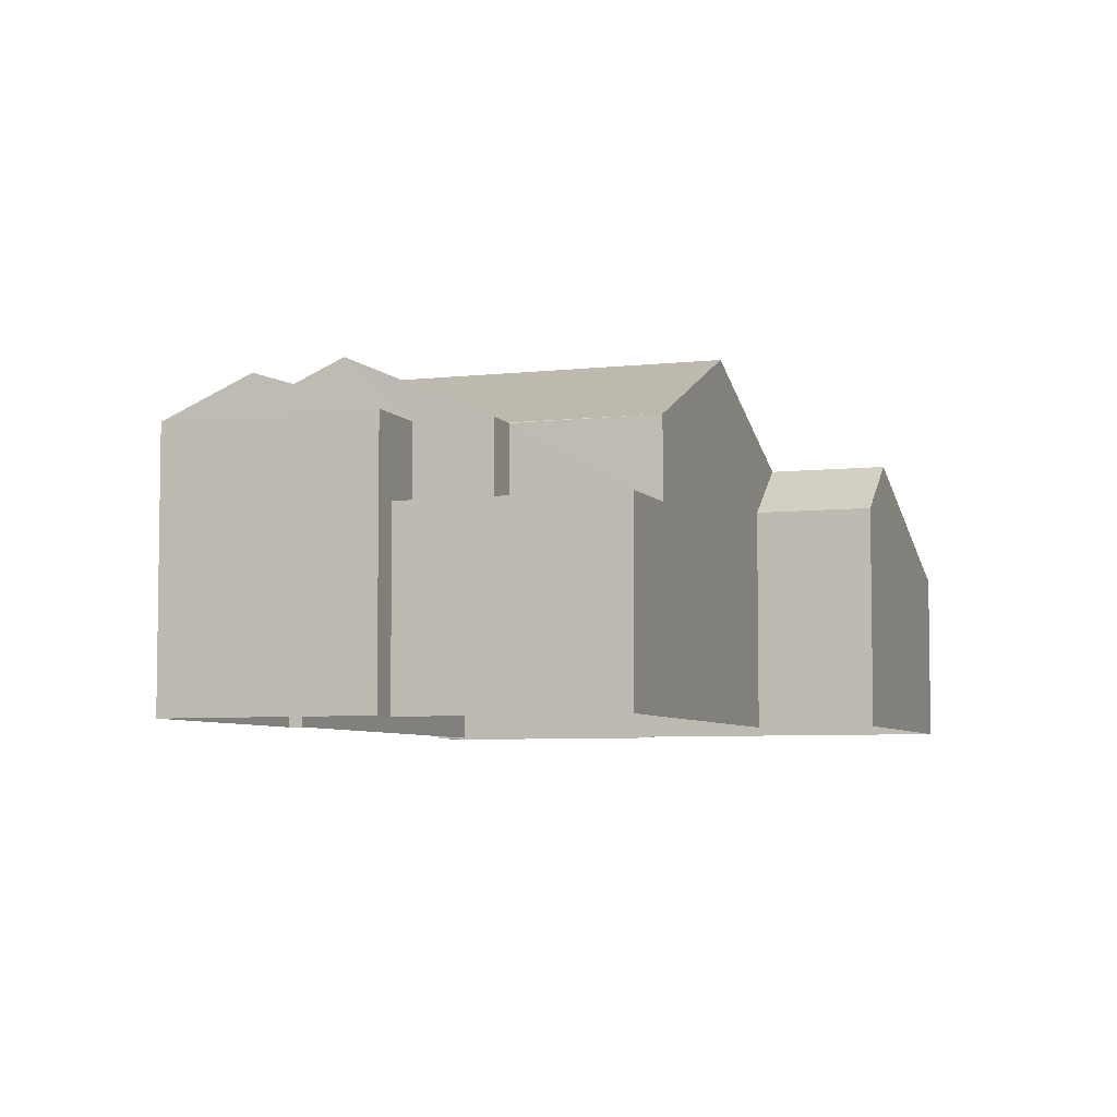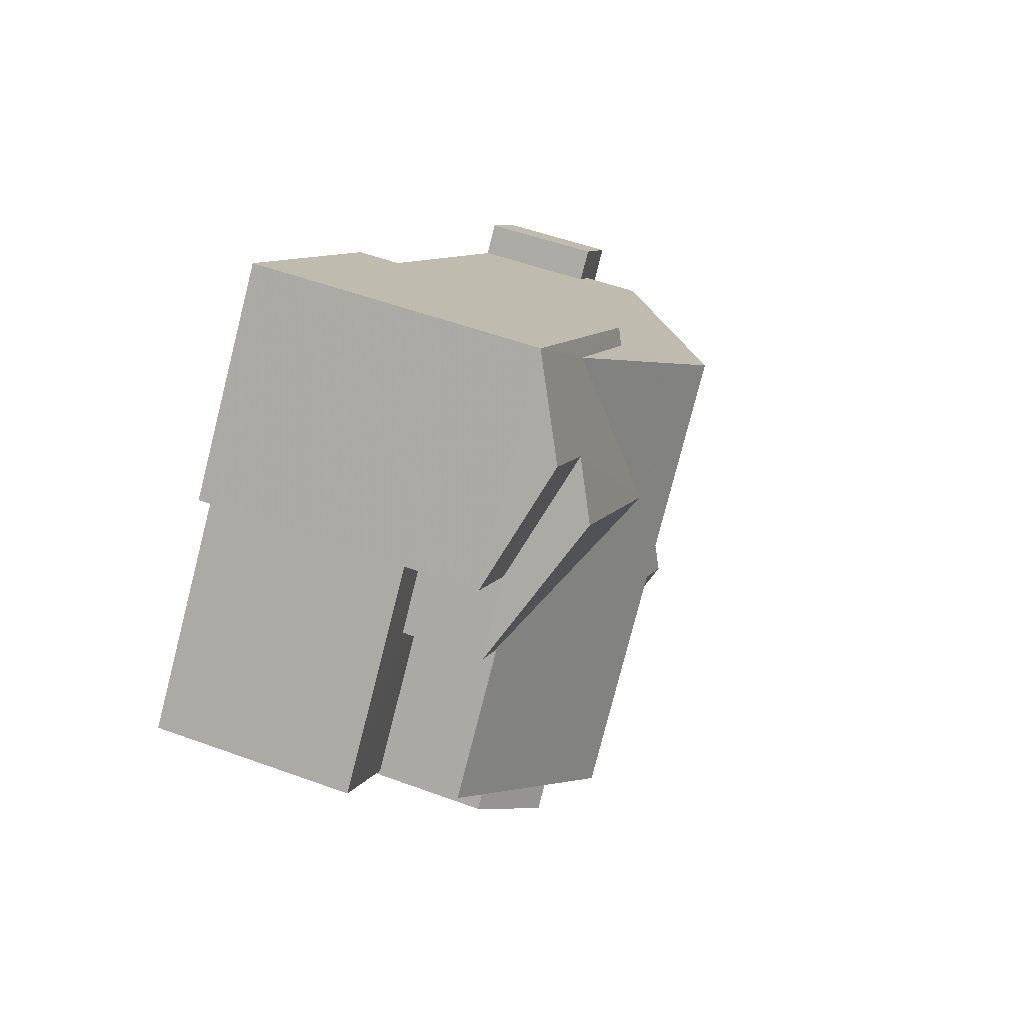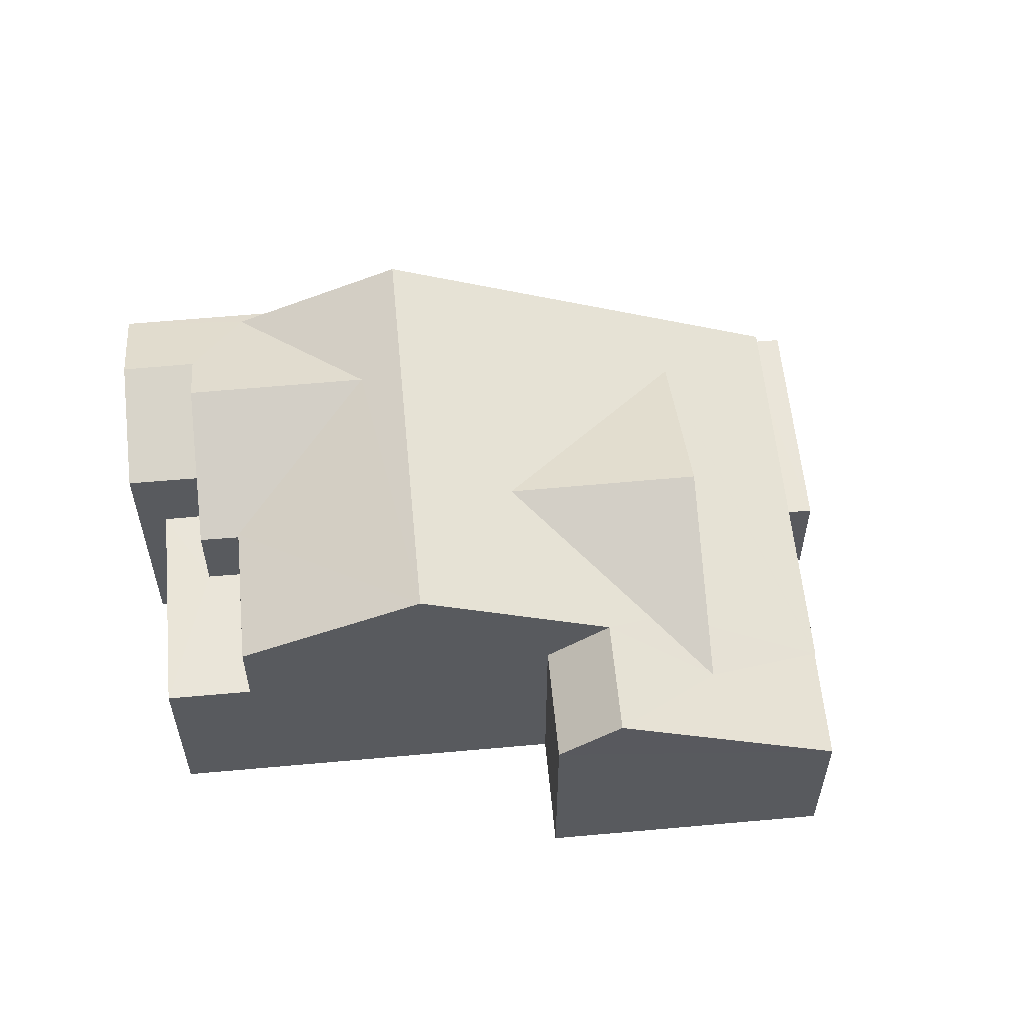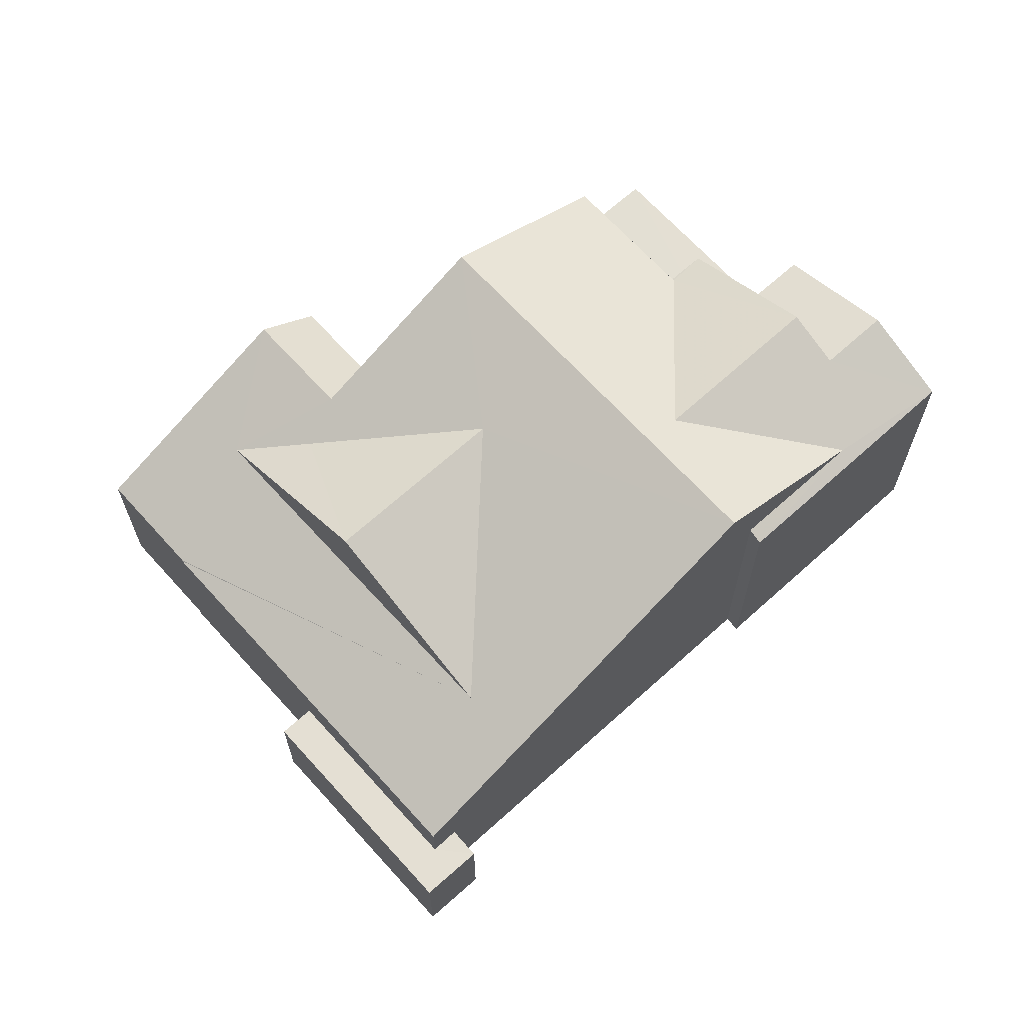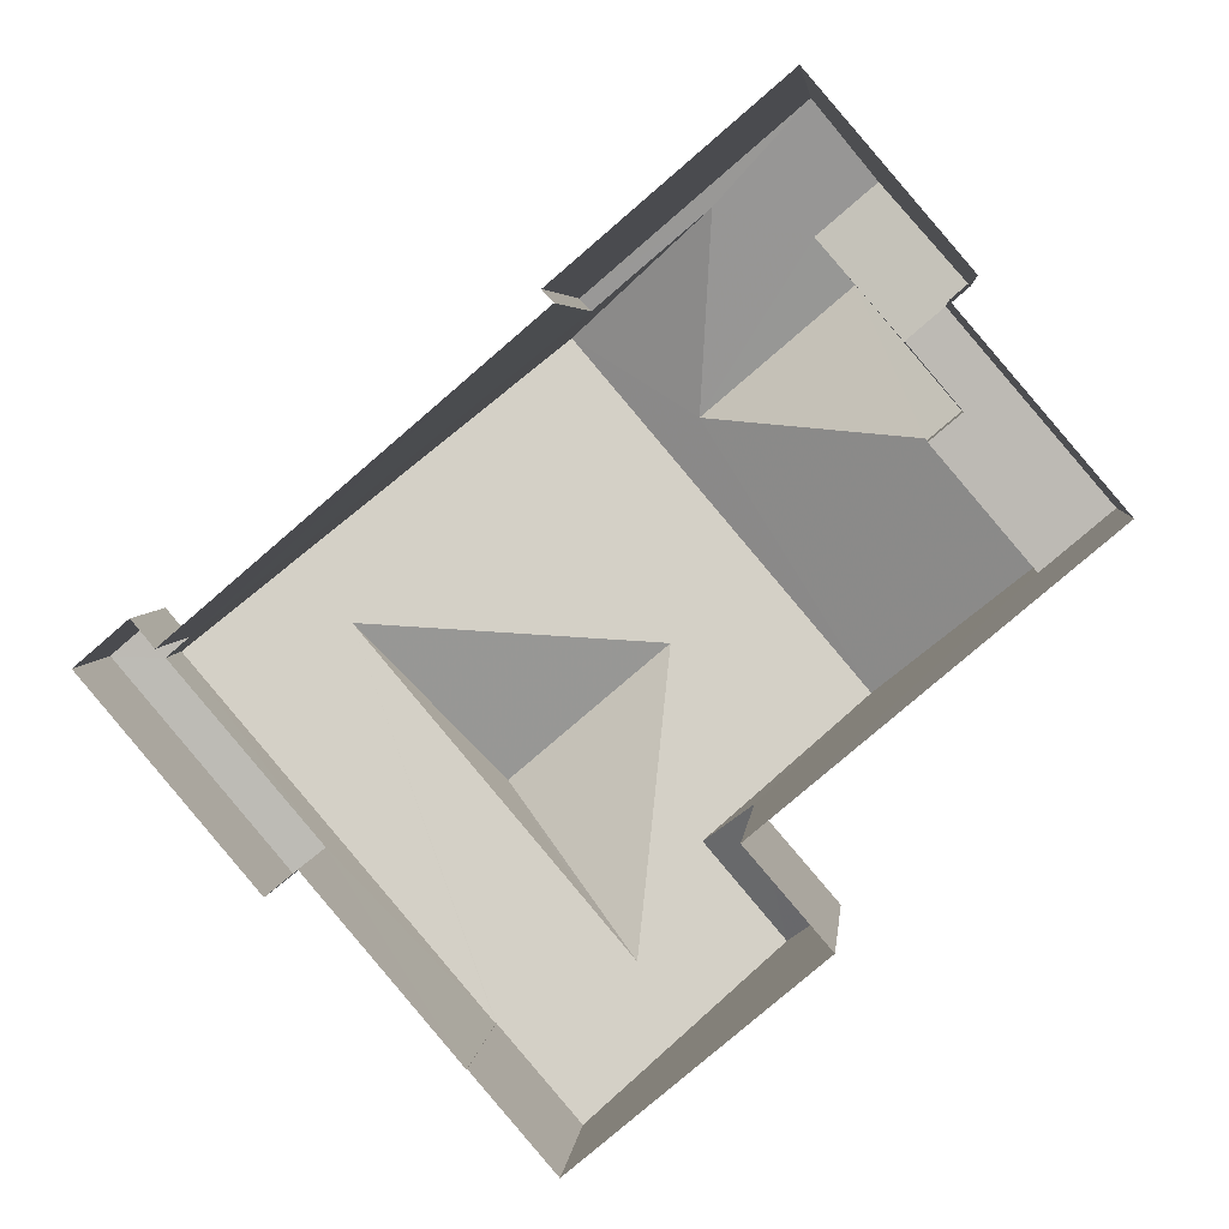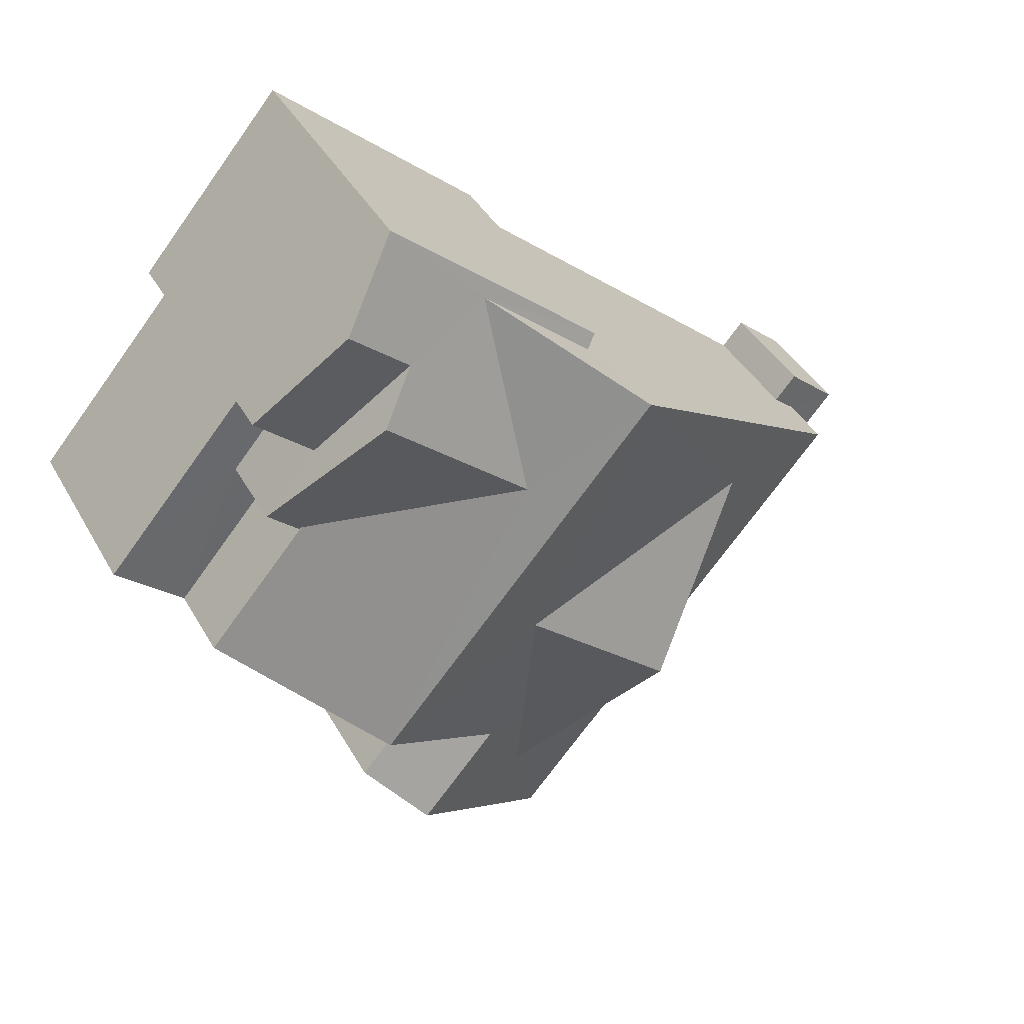
<metadata>
{"format":"obj","ext":"obj","renderer":"f3d","projection":"perspective","resolution":1024,"background":"white","views":[{"elev":-5.8,"azim":-110.6,"up":"+Z"},{"elev":50.8,"azim":-67.8,"up":"+Y"},{"elev":58.4,"azim":-45.8,"up":"+Z"},{"elev":67.0,"azim":97.4,"up":"+Z"},{"elev":4.6,"azim":-174.3,"up":"+Y"},{"elev":39.8,"azim":-26.5,"up":"+Y"}]}
</metadata>
<code>
v -2.232e+05 -1.273e+05 17.89
v -2.232e+05 -1.273e+05 17.89
v -2.232e+05 -1.273e+05 17.89
v -2.232e+05 -1.273e+05 17.89
v -2.232e+05 -1.273e+05 17.89
v -2.232e+05 -1.273e+05 17.89
v -2.232e+05 -1.273e+05 17.89
v -2.232e+05 -1.273e+05 17.89
v -2.232e+05 -1.273e+05 17.89
v -2.232e+05 -1.273e+05 17.89
v -2.232e+05 -1.273e+05 17.89
v -2.232e+05 -1.273e+05 17.89
v -2.232e+05 -1.273e+05 17.89
v -2.232e+05 -1.273e+05 17.89
v -2.232e+05 -1.273e+05 17.89
v -2.232e+05 -1.273e+05 17.89
v -2.232e+05 -1.273e+05 25.65
v -2.232e+05 -1.273e+05 25.65
v -2.232e+05 -1.273e+05 24.65
v -2.232e+05 -1.273e+05 24.65
v -2.232e+05 -1.273e+05 23.46
v -2.232e+05 -1.273e+05 22.13
v -2.232e+05 -1.273e+05 22.14
v -2.232e+05 -1.273e+05 22.14
v -2.232e+05 -1.273e+05 22.13
v -2.232e+05 -1.273e+05 23.44
v -2.232e+05 -1.273e+05 24.6
v -2.232e+05 -1.273e+05 26.73
v -2.232e+05 -1.273e+05 26.71
v -2.232e+05 -1.273e+05 25.56
v -2.232e+05 -1.273e+05 24.6
v -2.232e+05 -1.273e+05 23.44
v -2.232e+05 -1.273e+05 24.09
v -2.232e+05 -1.273e+05 24.67
v -2.232e+05 -1.273e+05 26.25
v -2.232e+05 -1.273e+05 24.65
v -2.232e+05 -1.273e+05 24.65
v -2.232e+05 -1.273e+05 26.25
v -2.232e+05 -1.273e+05 25.56
v -2.232e+05 -1.273e+05 20.76
v -2.232e+05 -1.273e+05 20.76
v -2.232e+05 -1.273e+05 20.76
v -2.232e+05 -1.273e+05 20.76
v -2.232e+05 -1.273e+05 20.76
v -2.232e+05 -1.273e+05 20.76
v -2.232e+05 -1.273e+05 24.65
v -2.232e+05 -1.273e+05 24.81
v -2.232e+05 -1.273e+05 24.65
v -2.232e+05 -1.273e+05 24.81
v -2.232e+05 -1.273e+05 23.35
v -2.232e+05 -1.273e+05 23.34
v -2.232e+05 -1.273e+05 24.67
v -2.232e+05 -1.273e+05 22.69
v -2.232e+05 -1.273e+05 22.69
v -2.232e+05 -1.273e+05 22.69
v -2.232e+05 -1.273e+05 22.69
v -2.232e+05 -1.273e+05 22.69
v -2.232e+05 -1.273e+05 22.69
f 1 2 3
f 4 1 5
f 5 6 4
f 7 8 3
f 9 10 11
f 12 10 9
f 8 13 14
f 15 16 5
f 9 11 15
f 14 9 15
f 3 14 1
f 15 5 1
f 3 8 14
f 14 15 1
f 17 18 19
f 20 17 19
f 21 22 23
f 21 24 22
f 25 24 26
f 27 25 26
f 21 23 28
f 28 29 30
f 31 27 26
f 31 30 29
f 21 32 24
f 24 32 26
f 21 28 30
f 33 31 26
f 33 30 31
f 34 35 36
f 36 37 34
f 38 35 34
f 39 30 33
f 26 39 33
f 21 30 39
f 40 41 42
f 42 41 43
f 40 44 41
f 43 41 45
f 46 47 48
f 48 47 49
f 46 18 17
f 47 17 38
f 38 17 35
f 46 17 47
f 27 50 51
f 27 31 50
f 28 47 38
f 28 38 29
f 34 52 29
f 38 34 29
f 53 54 55
f 55 54 56
f 53 57 54
f 56 54 58
f 46 8 19
f 46 19 18
f 8 7 19
f 58 36 20
f 17 20 35
f 58 54 36
f 20 36 35
f 5 25 6
f 5 24 25
f 5 16 22
f 24 5 22
f 51 4 25
f 51 25 27
f 4 6 25
f 46 13 8
f 46 48 13
f 56 2 55
f 56 3 2
f 16 45 22
f 22 45 23
f 16 15 45
f 23 45 41
f 32 21 39
f 26 32 39
f 41 44 23
f 14 44 9
f 23 44 28
f 28 49 47
f 14 49 44
f 44 49 28
f 43 11 10
f 42 43 10
f 34 37 52
f 37 53 52
f 37 57 53
f 15 11 43
f 45 15 43
f 7 56 19
f 19 56 20
f 7 3 56
f 20 56 58
f 51 1 4
f 51 50 1
f 48 49 14
f 13 48 14
f 42 10 12
f 40 42 12
f 44 40 12
f 9 44 12
f 31 29 50
f 29 52 53
f 50 53 1
f 1 53 2
f 2 53 55
f 50 29 53
f 57 37 36
f 54 57 36

</code>
